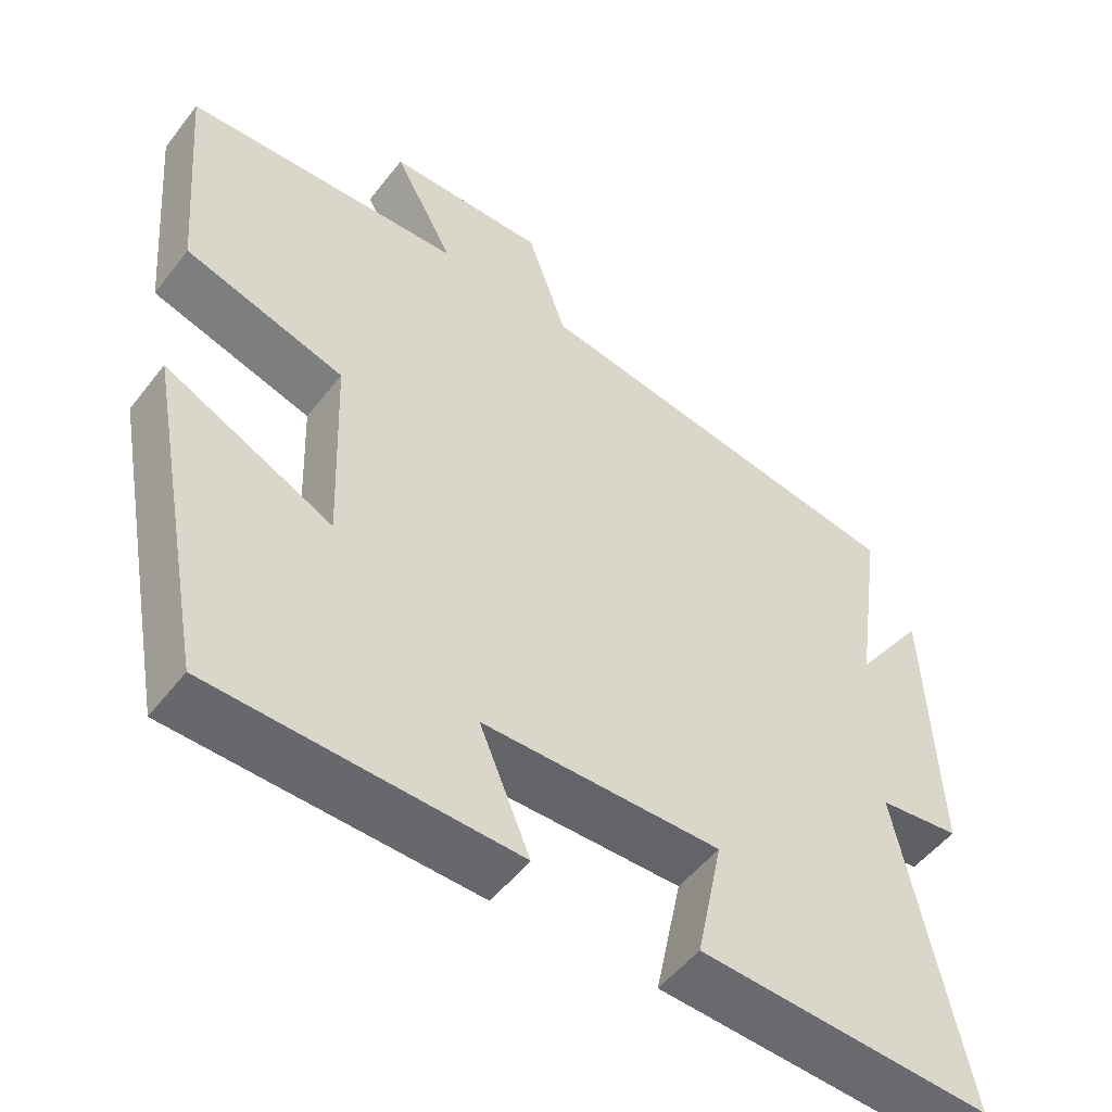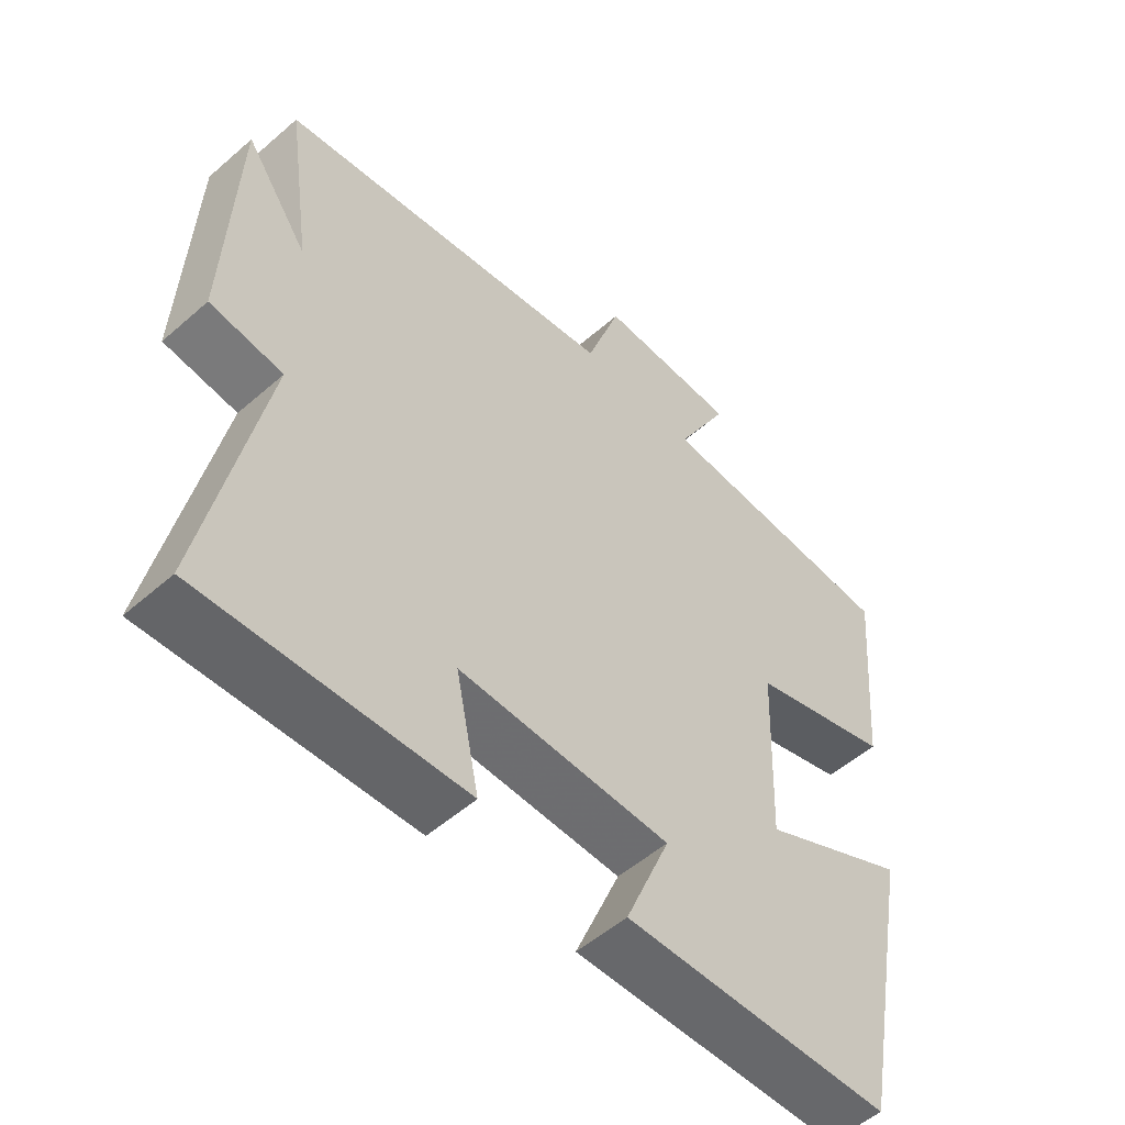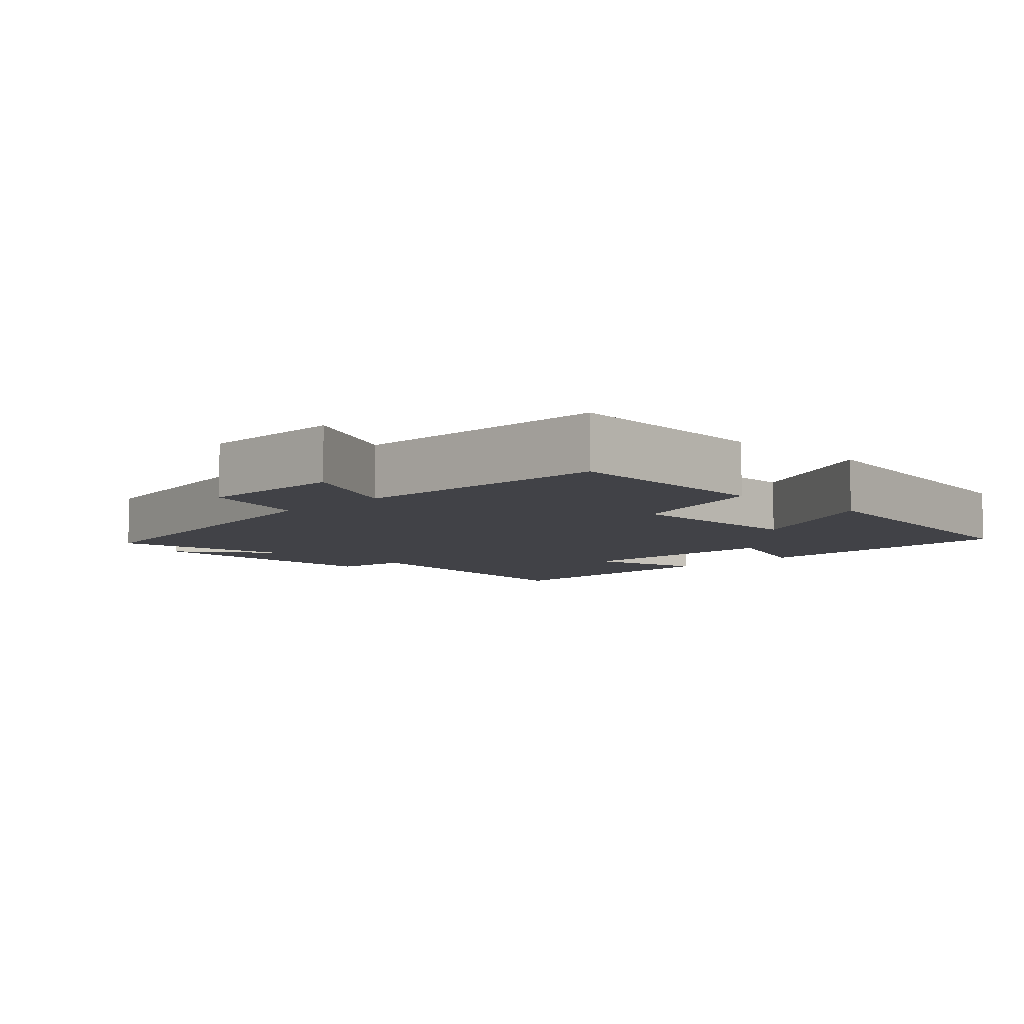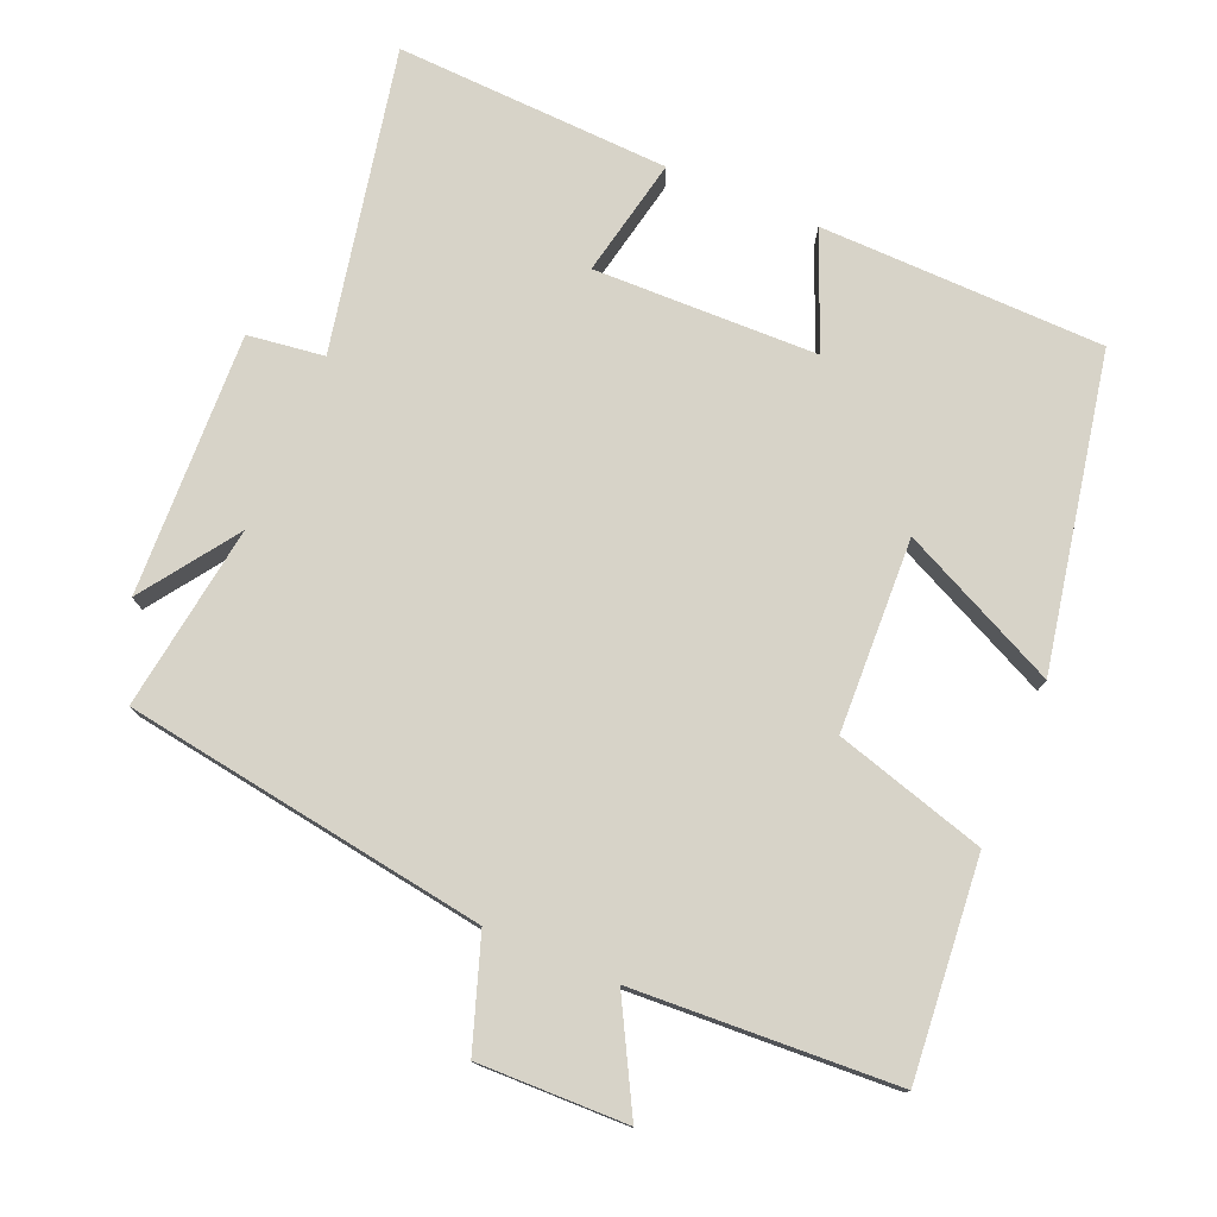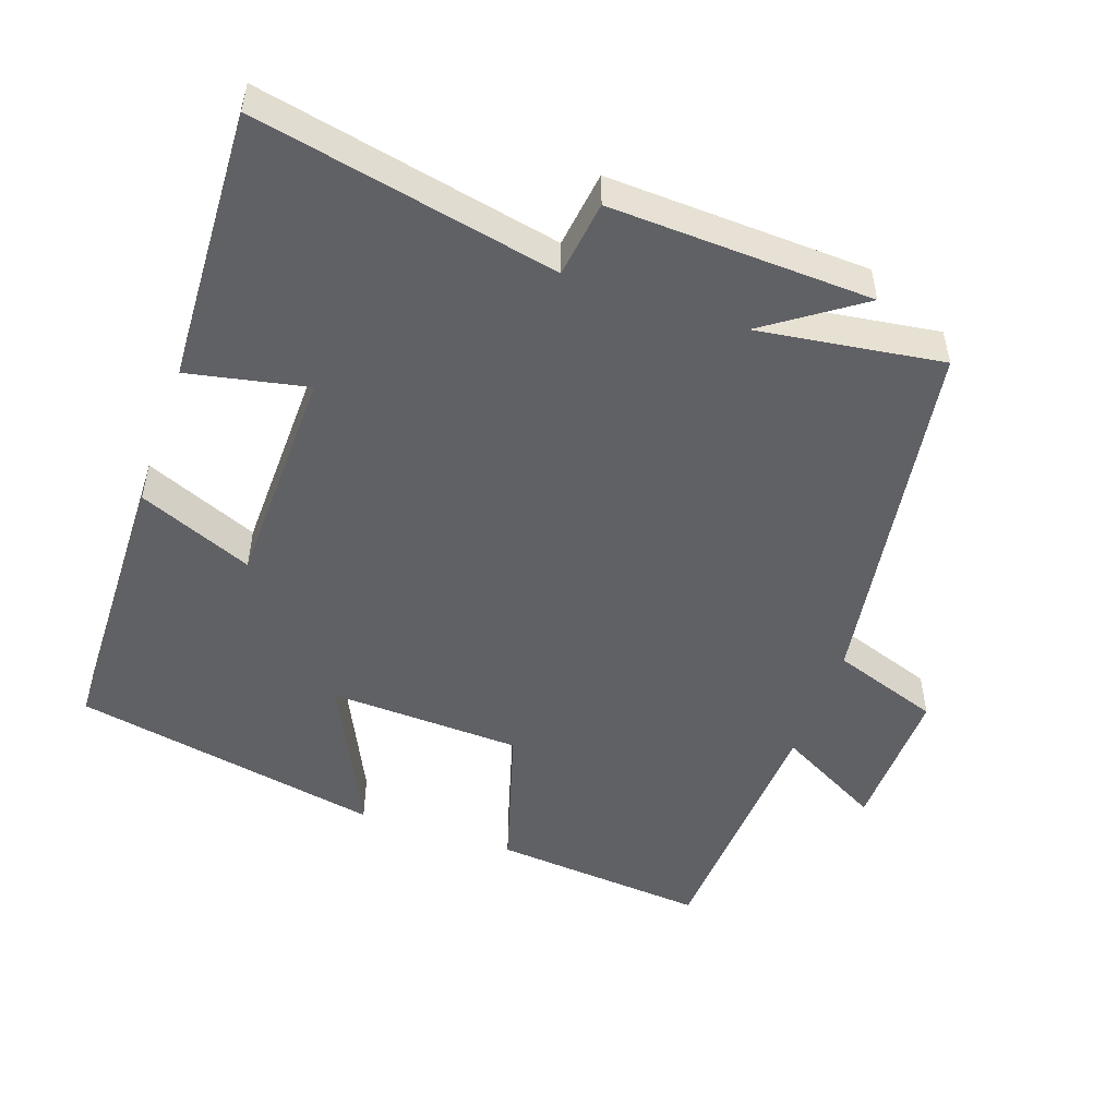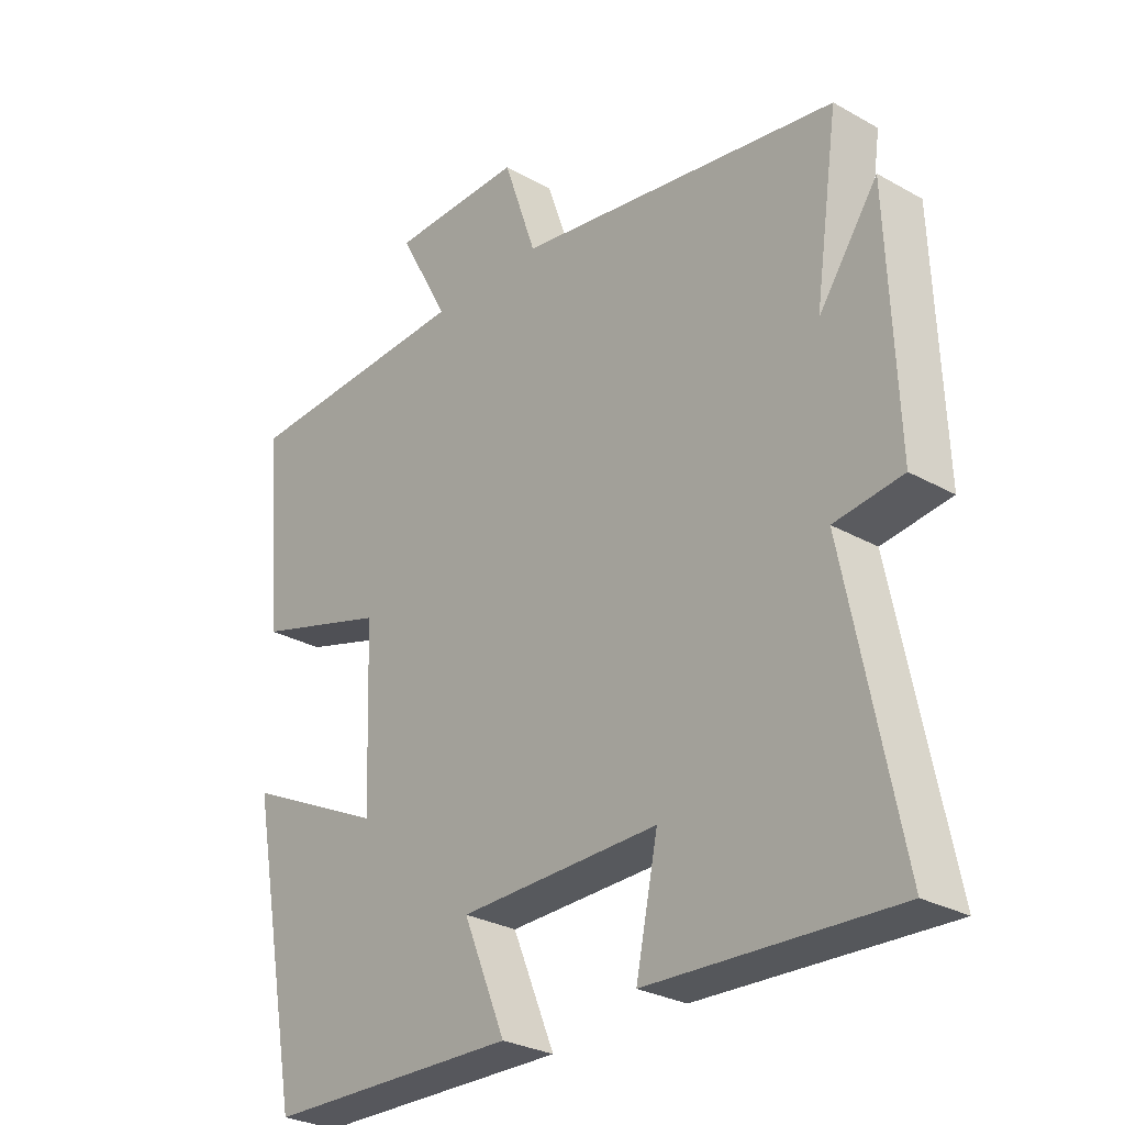
<metadata>
{"format":"obj","ext":"obj","renderer":"f3d","projection":"perspective","resolution":1024,"background":"white","views":[{"elev":-51.8,"azim":143.4,"up":"+Z"},{"elev":-53.4,"azim":-47.0,"up":"+Z"},{"elev":-6.8,"azim":46.4,"up":"+Y"},{"elev":76.9,"azim":22.8,"up":"+Y"},{"elev":-50.3,"azim":-109.4,"up":"+Y"},{"elev":-28.4,"azim":-130.3,"up":"+Z"}]}
</metadata>
<code>
v 0.526 0.07 0.481
v 0.5 0.07 0.176
v 0.288 0.07 0.113
v 0.278 0.07 -0.159
v 0.5 0.07 -0.052
v 0.417 0.07 -0.491
v 0.016 0.07 -0.5
v 0.083 0.07 -0.338
v -0.233 0.07 -0.332
v -0.198 0.07 -0.5
v -0.586 0.07 -0.518
v -0.5 0.07 -0.091
v -0.608 0.07 -0.077
v -0.594 0.07 0.293
v -0.5 0.07 0.159
v -0.538 0.07 0.42
v -0.026 0.07 0.5
v 0.026 0.07 0.653
v 0.236 0.07 0.649
v 0.156 0.07 0.5
v 0.526 0 0.481
v 0.5 0 0.176
v 0.288 0 0.113
v 0.278 0 -0.159
v 0.5 0 -0.052
v 0.417 0 -0.491
v 0.016 0 -0.5
v 0.083 0 -0.338
v -0.233 0 -0.332
v -0.198 0 -0.5
v -0.586 0 -0.518
v -0.5 0 -0.091
v -0.608 0 -0.077
v -0.594 0 0.293
v -0.5 0 0.159
v -0.538 0 0.42
v -0.026 0 0.5
v 0.026 0 0.653
v 0.236 0 0.649
v 0.156 0 0.5
f 17 18 19 20
f 15 16 17 20
f 15 20 1 2
f 12 13 14 15
f 12 15 2 3
f 9 10 11 12
f 8 9 12 3
f 7 8 3 4
f 4 5 6 7
f 40 39 38 37
f 40 37 36 35
f 22 21 40 35
f 35 34 33 32
f 23 22 35 32
f 32 31 30 29
f 23 32 29 28
f 24 23 28 27
f 27 26 25 24
f 1 21 22 2
f 2 22 23 3
f 3 23 24 4
f 4 24 25 5
f 5 25 26 6
f 6 26 27 7
f 7 27 28 8
f 8 28 29 9
f 9 29 30 10
f 10 30 31 11
f 11 31 32 12
f 12 32 33 13
f 13 33 34 14
f 14 34 35 15
f 15 35 36 16
f 16 36 37 17
f 17 37 38 18
f 18 38 39 19
f 19 39 40 20
f 20 40 21 1

</code>
